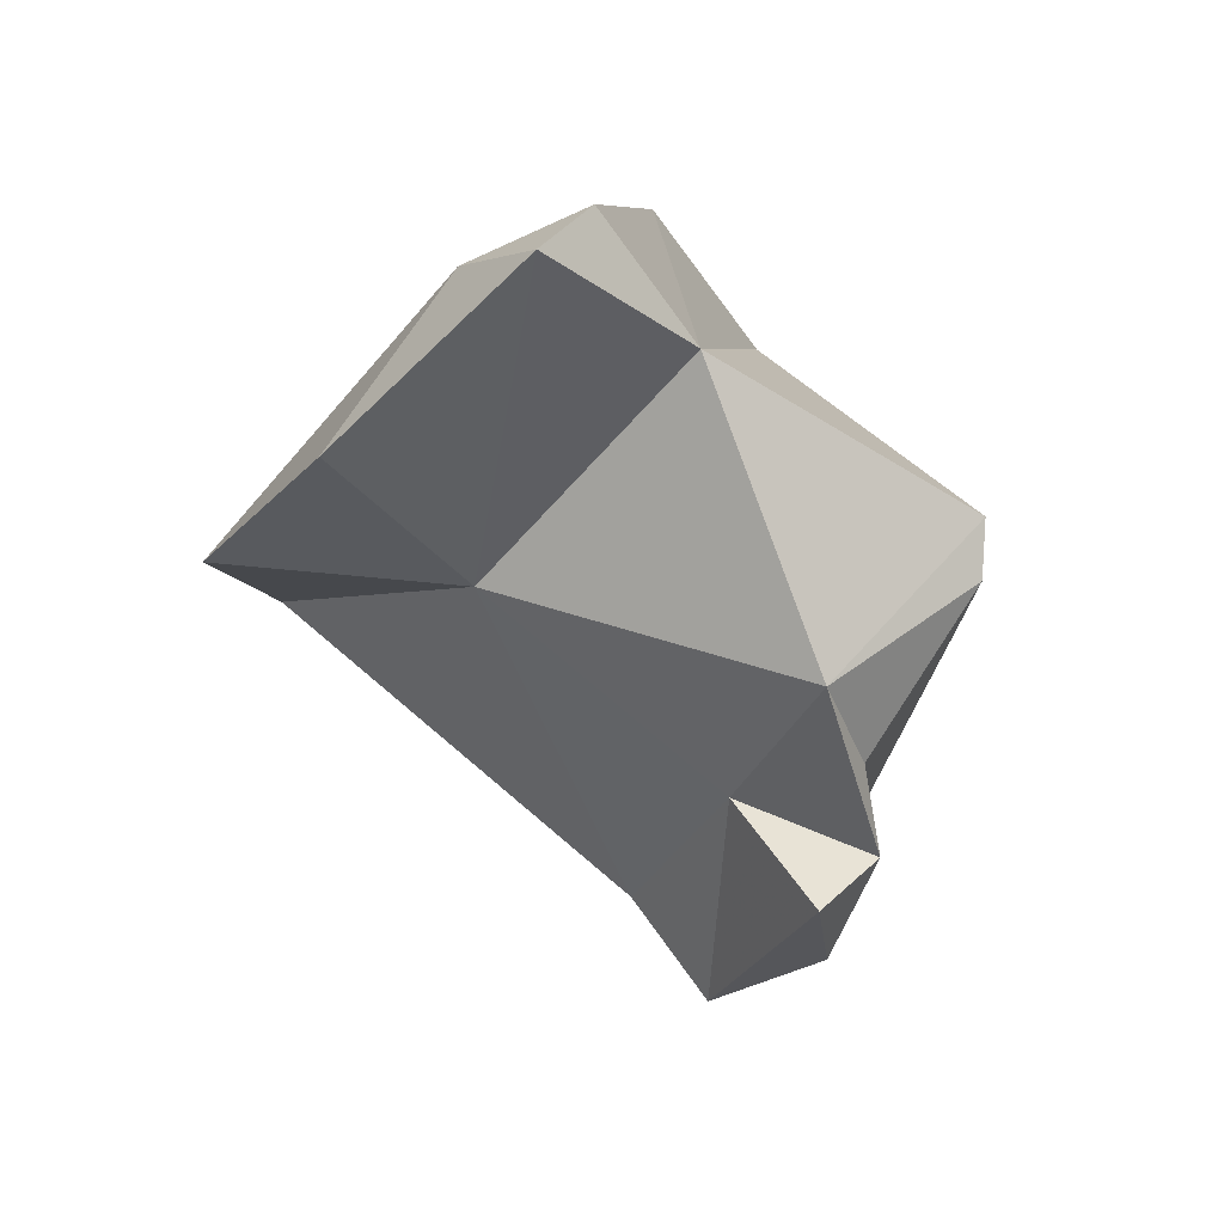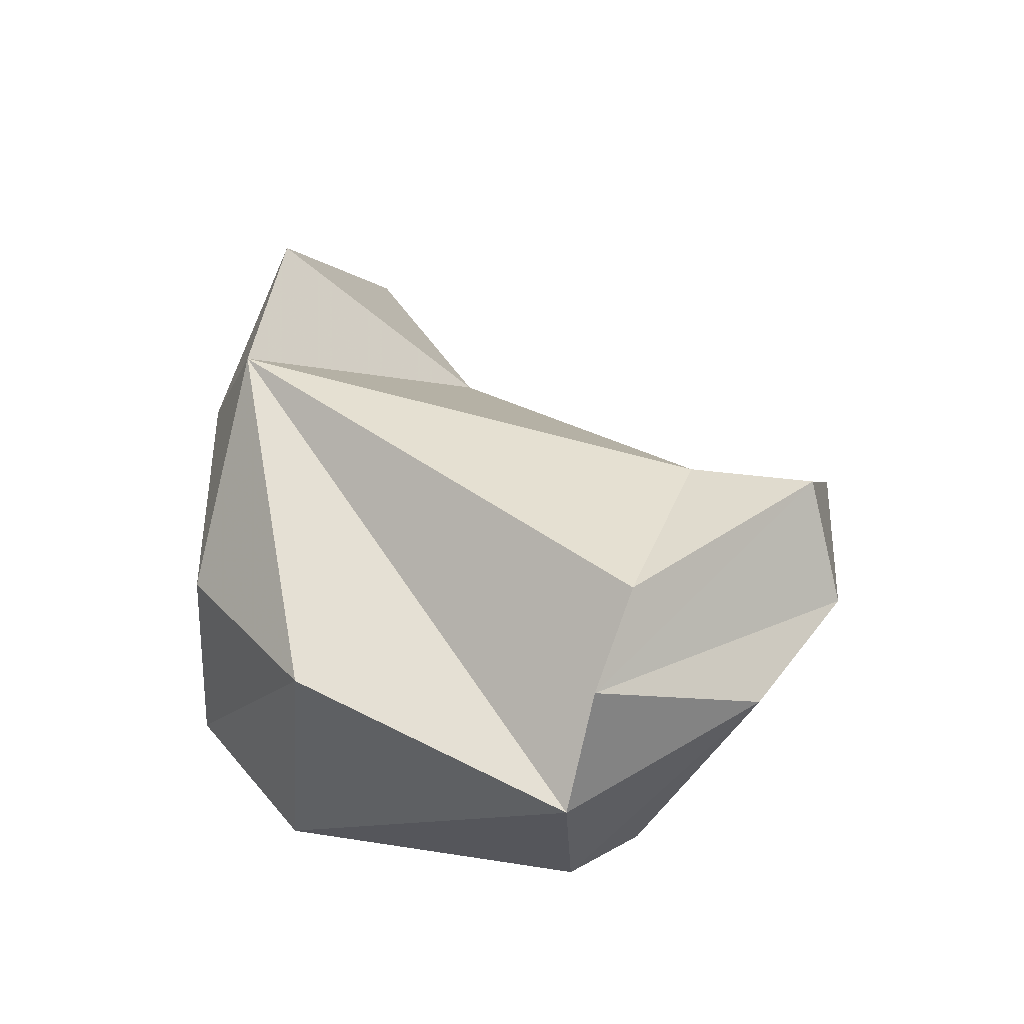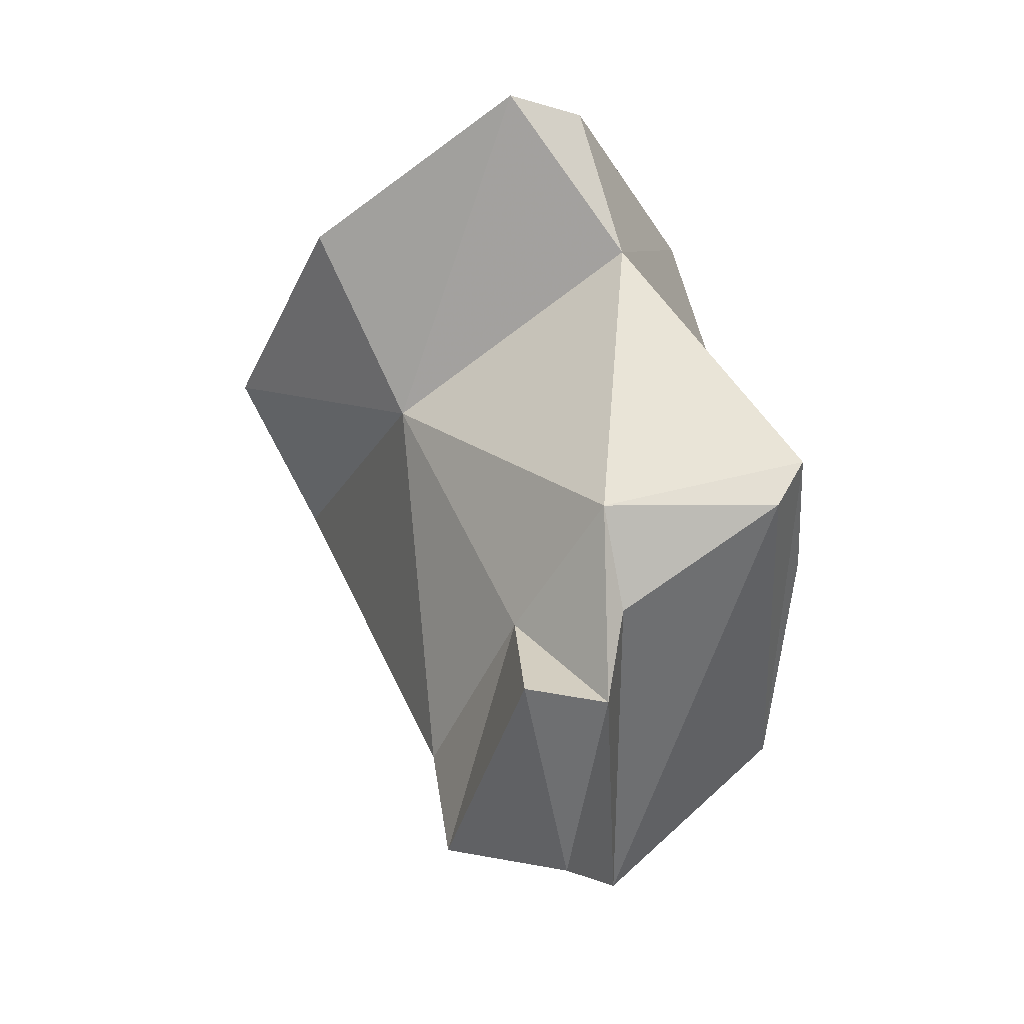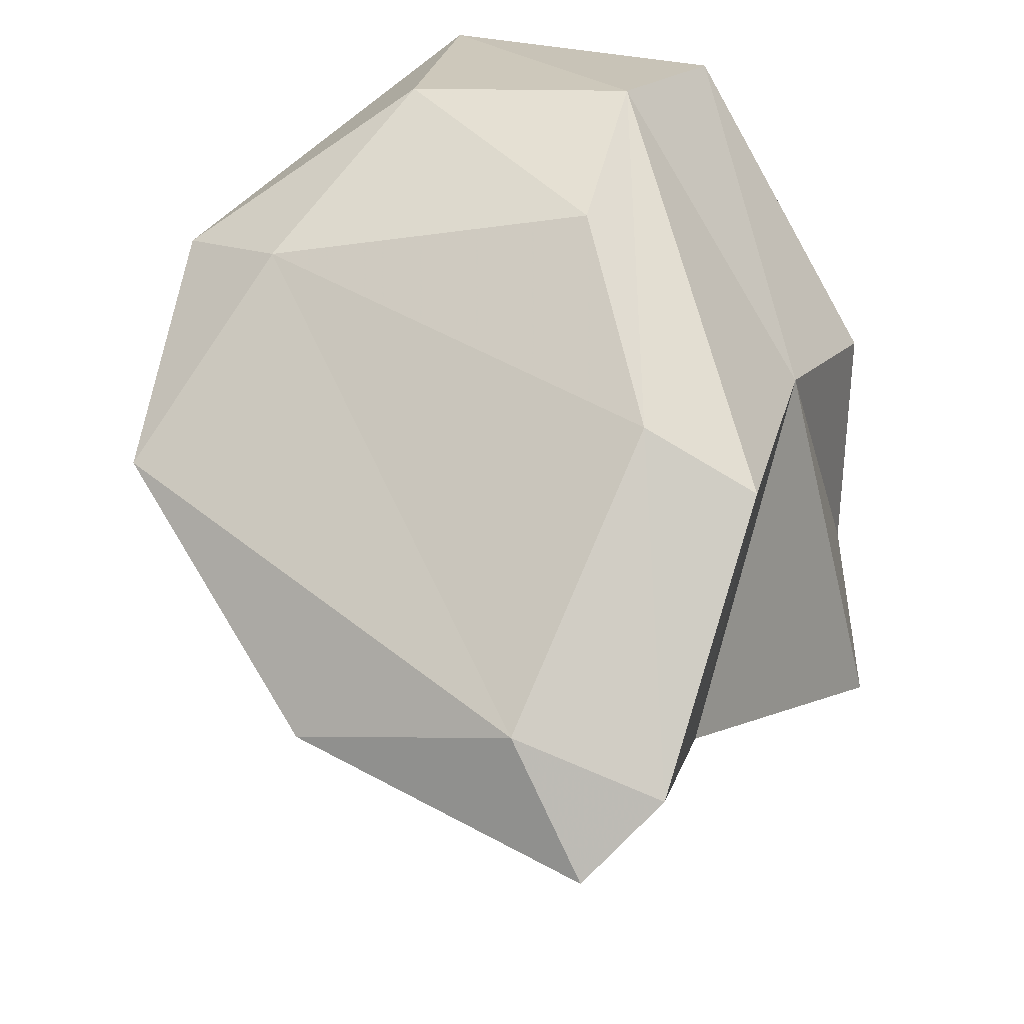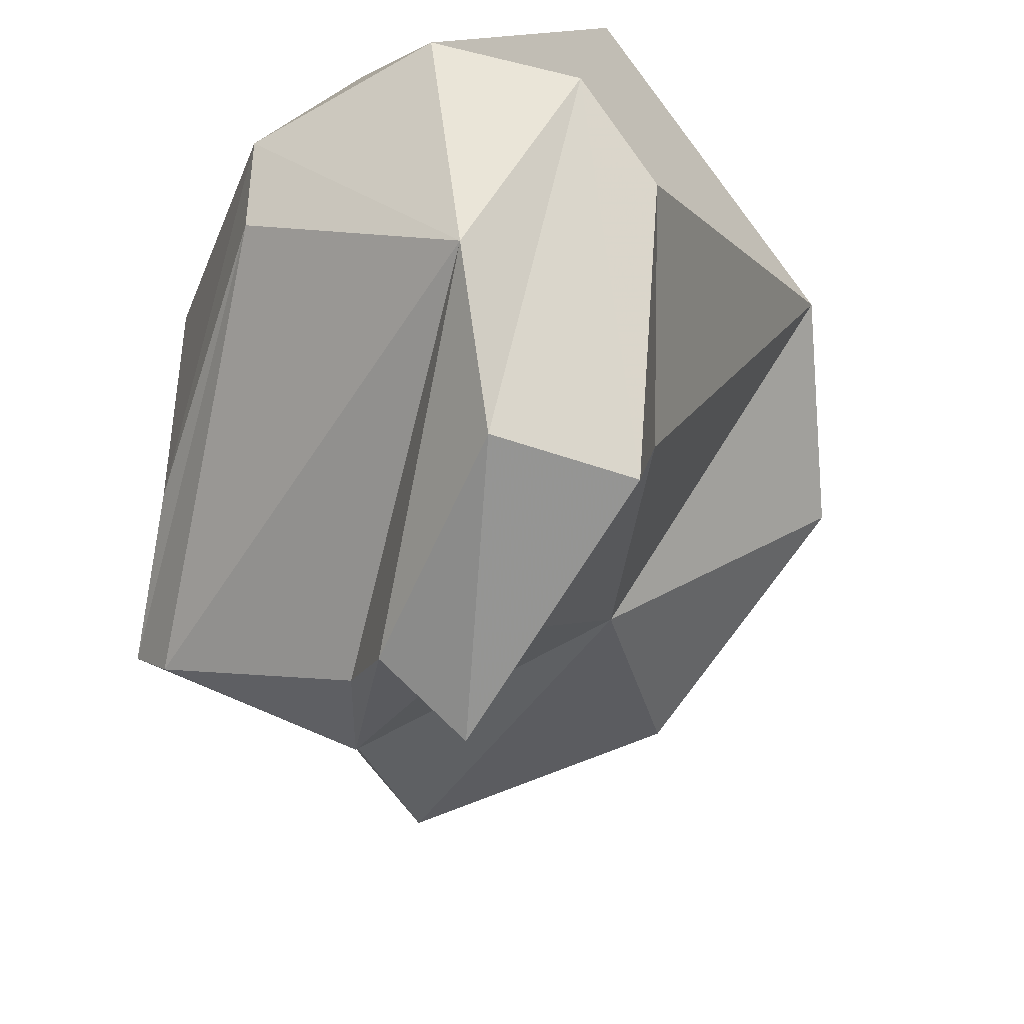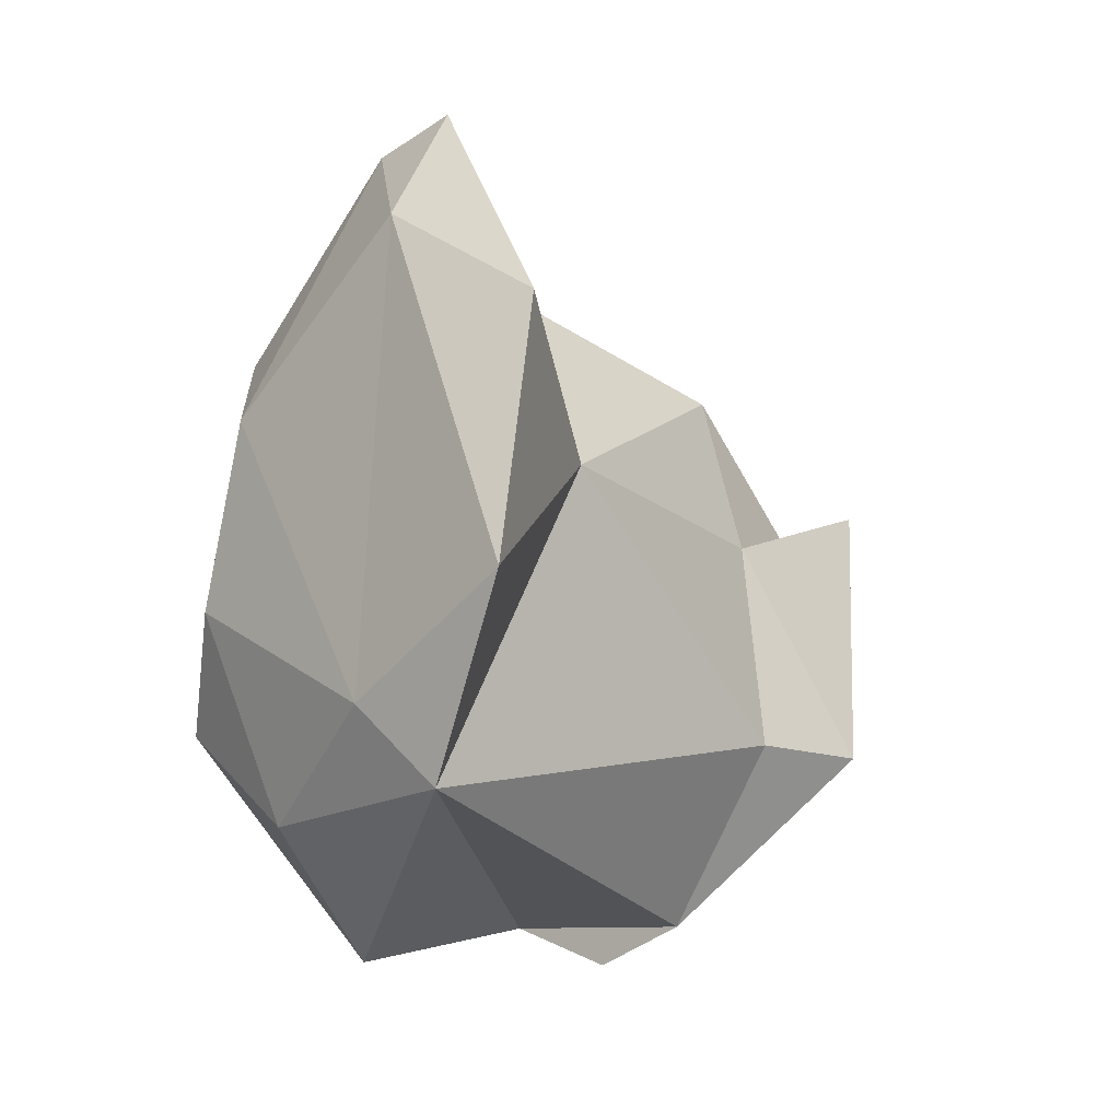
<metadata>
{"format":"obj","ext":"obj","renderer":"f3d","projection":"perspective","resolution":1024,"background":"white","views":[{"elev":63.9,"azim":154.4,"up":"+Y"},{"elev":-72.5,"azim":99.6,"up":"+Y"},{"elev":33.3,"azim":-176.8,"up":"+Y"},{"elev":55.5,"azim":171.9,"up":"+Z"},{"elev":-61.2,"azim":-13.6,"up":"+Z"},{"elev":6.4,"azim":67.4,"up":"+Y"}]}
</metadata>
<code>
v 148.4 256.5 83.61
v 148.6 257.7 81.63
v 147.6 262.7 86.49
v 148 265 81.35
v 149.9 265.4 89
v 148.2 269.1 80.42
v 153.1 266.3 76.88
v 148.9 268.4 79.17
v 153.5 272.9 85.65
v 151.9 270.2 91.36
v 153.1 255.3 77.71
v 153.7 268.9 78.11
v 154.7 263.6 93.65
v 155.2 252.6 81.98
v 154.5 258.3 74.97
v 153.2 259.9 93.57
v 150.7 257.1 91.17
v 155.7 265.5 74.18
v 153.4 264.4 75.1
v 154.2 268.8 92.44
v 156.8 277.1 87.29
v 156.2 264.8 78
v 151.8 253 83.26
v 154.8 276 88.5
v 157.4 254.1 80.58
v 158 258.7 75.19
v 160 267.7 84.7
v 158 258.2 92.61
v 158.7 259.5 78.45
v 156.4 253.8 89.73
v 162.6 272.4 87.12
v 163.7 260.1 90.21
v 158 274.4 89.31
v 161.9 262.1 91.68
v 165.6 265.8 89.25
g foo
f 14 11 15
f 14 15 26
f 18 15 19
f 18 26 15
f 23 1 11
f 14 23 11
f 11 1 2
f 25 14 26
f 25 26 29
f 2 1 4
f 8 11 2
f 11 19 15
f 7 11 8
f 11 7 19
f 29 26 22
f 4 6 2
f 8 2 6
f 26 18 22
f 22 18 19
f 19 7 12
f 12 8 6
f 12 7 8
f 17 1 23
f 14 25 23
f 3 1 17
f 3 4 1
f 5 4 3
f 22 19 12
f 5 6 4
f 6 9 12
f 17 23 30
f 30 23 32
f 23 25 32
f 32 25 29
f 17 5 3
f 27 32 29
f 22 27 29
f 12 27 22
f 5 9 6
f 9 27 12
f 28 16 30
f 16 17 30
f 30 32 28
f 17 16 5
f 16 10 5
f 35 32 27
f 31 35 27
f 9 5 10
f 24 9 10
f 9 24 21
f 27 9 21
f 21 31 27
f 32 34 28
f 13 16 28
f 13 28 34
f 32 35 34
f 20 16 13
f 10 16 20
f 20 13 34
f 33 20 34
f 33 34 35
f 35 31 33
f 24 10 20
f 33 24 20
f 21 24 33
f 31 21 33
g

</code>
